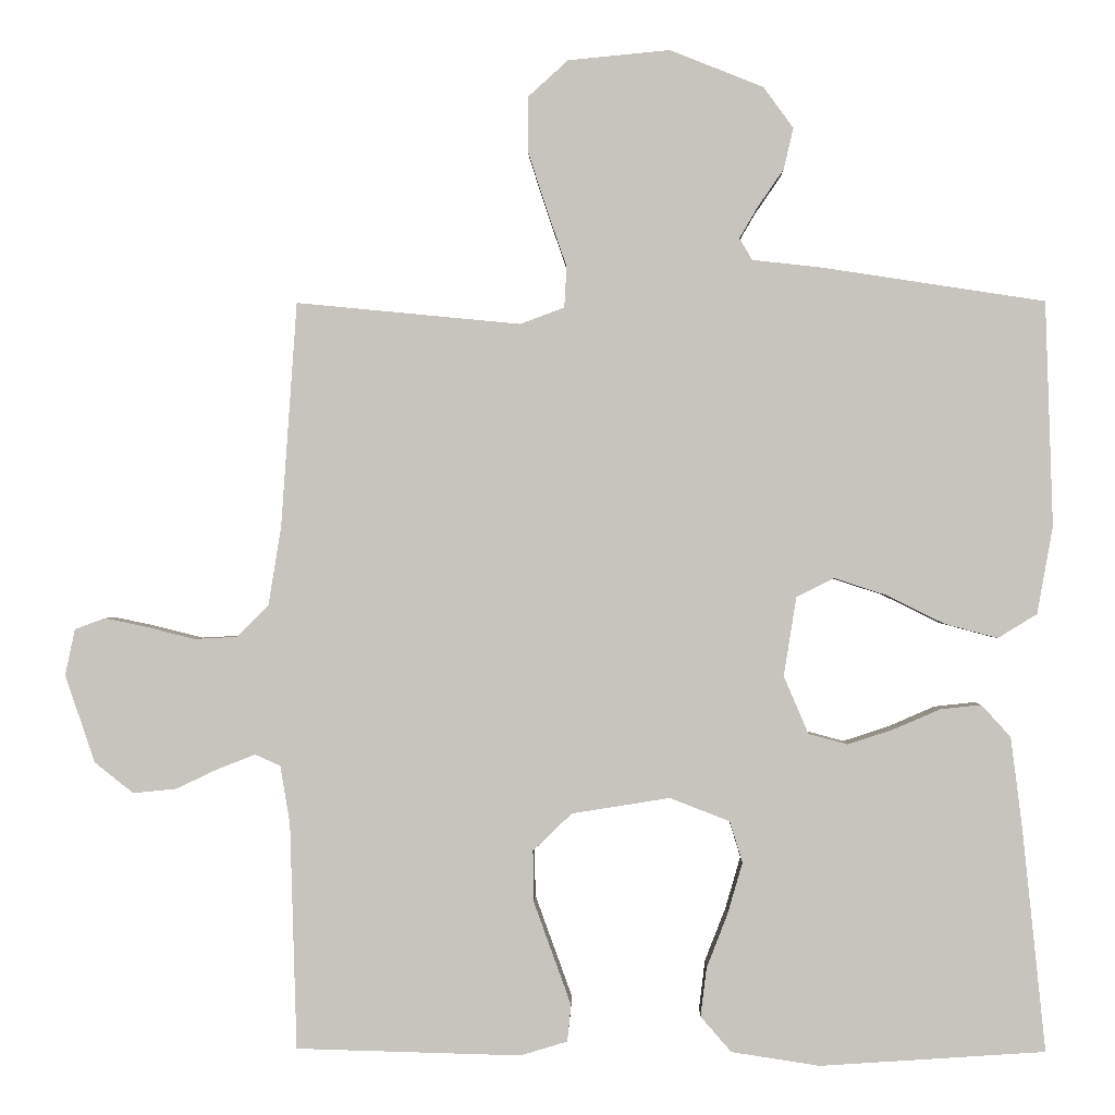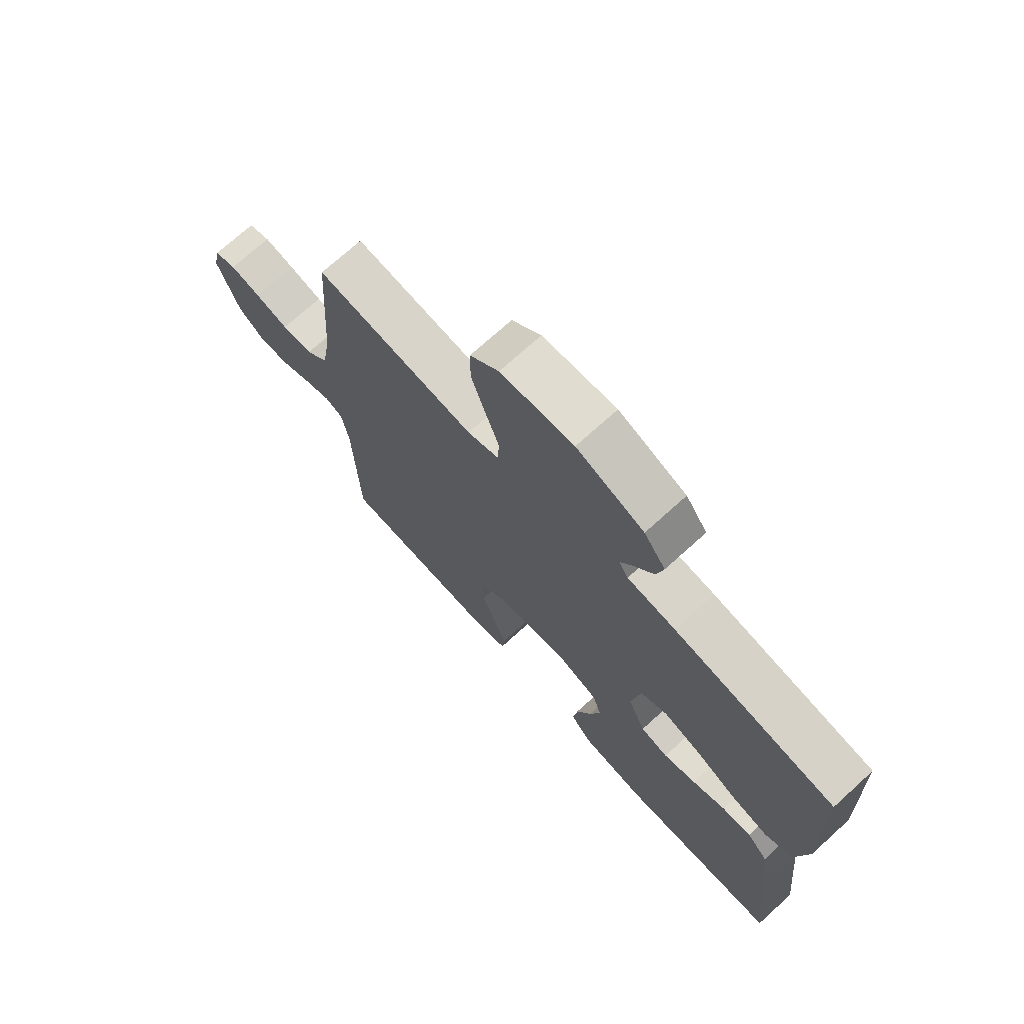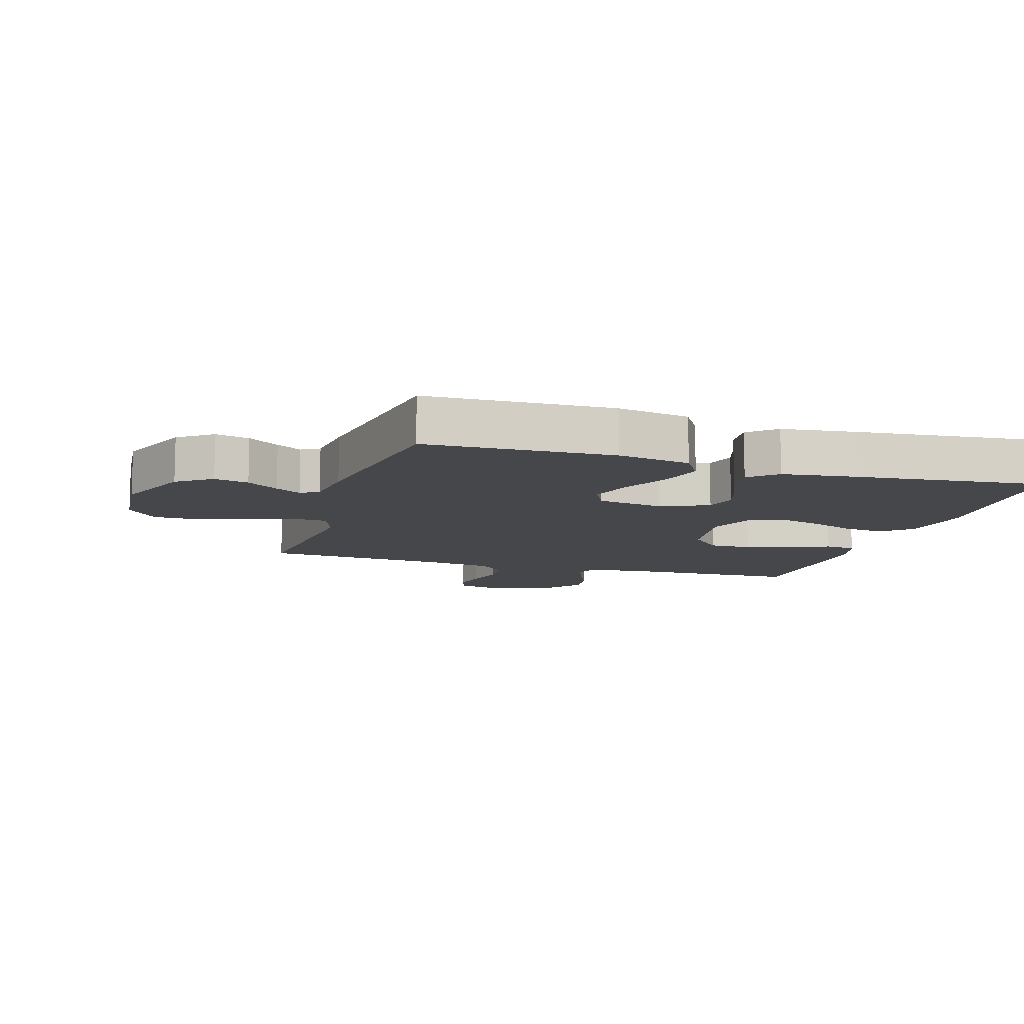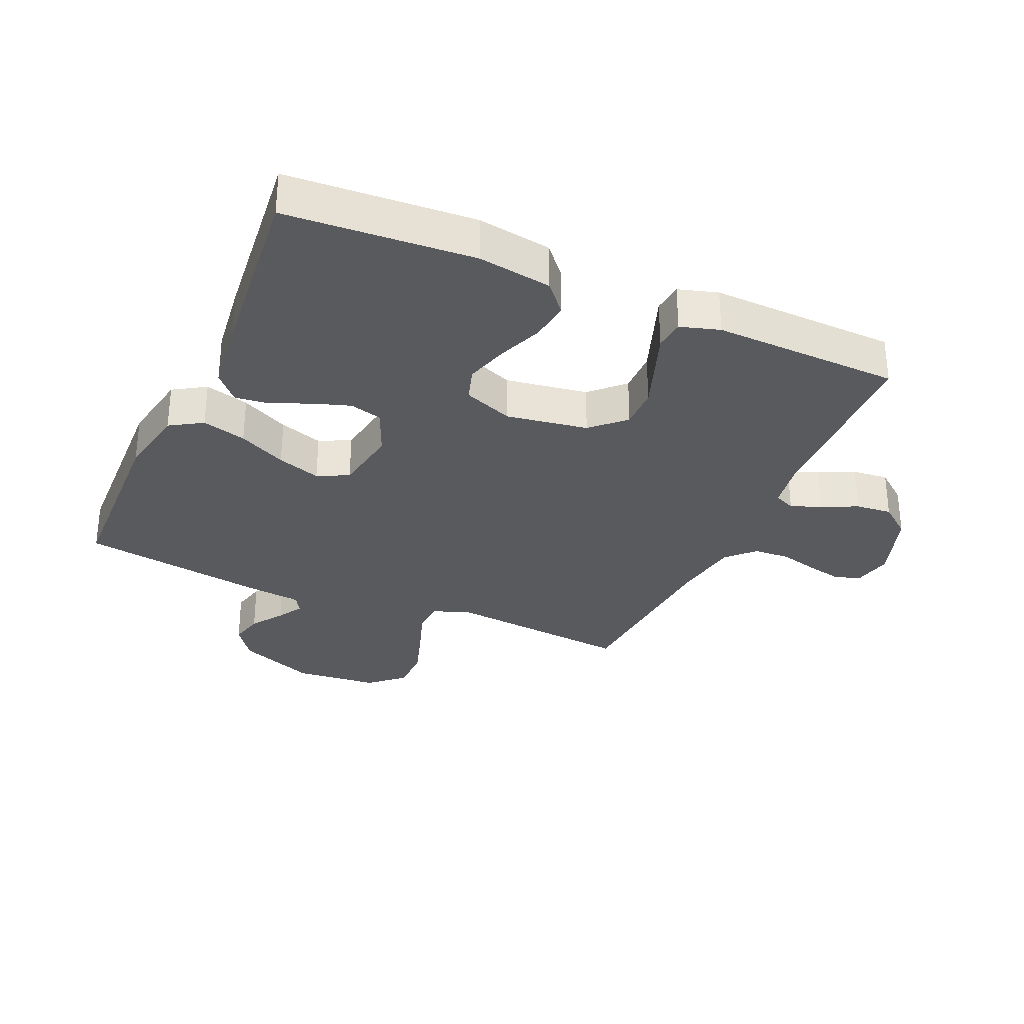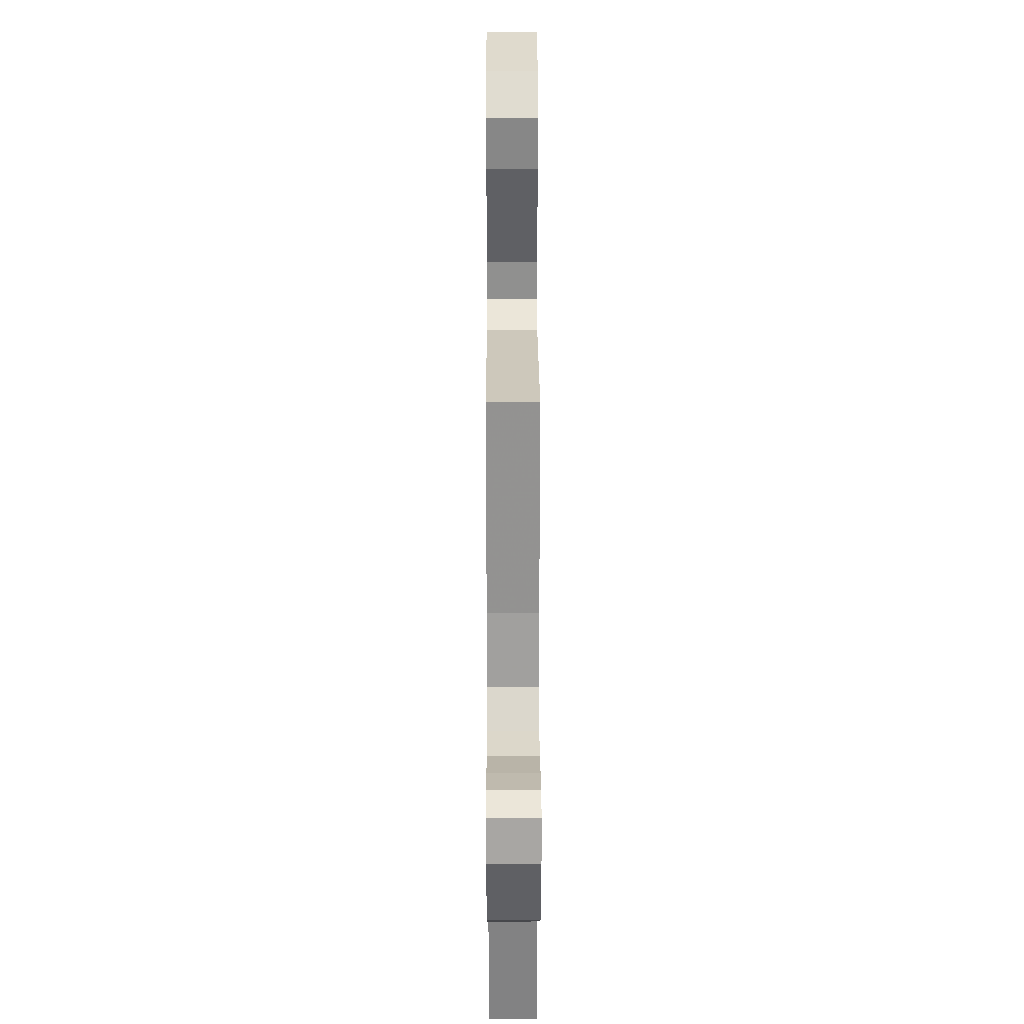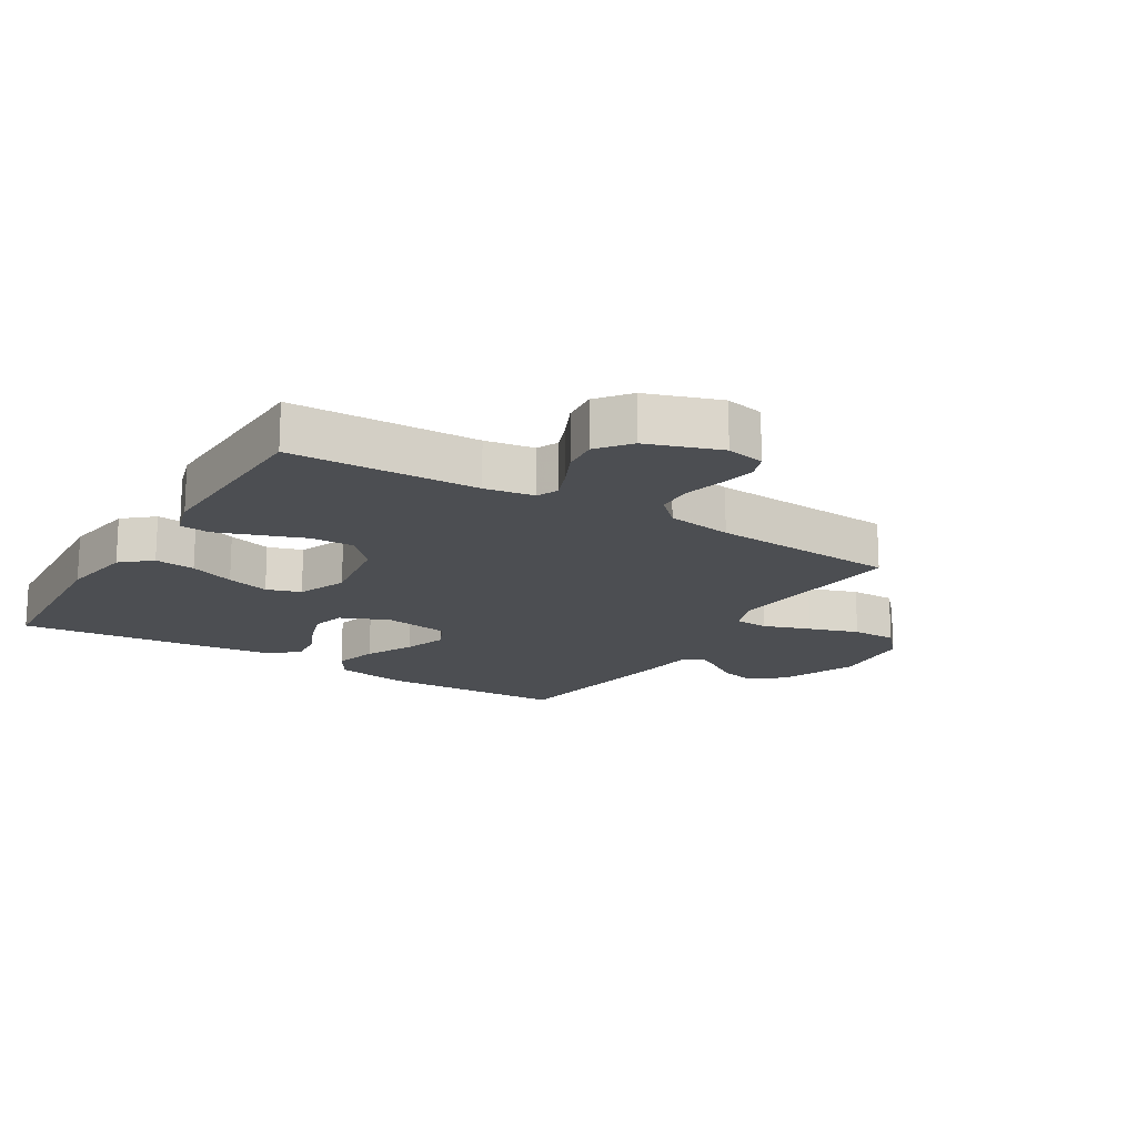
<metadata>
{"format":"obj","ext":"obj","renderer":"f3d","projection":"perspective","resolution":1024,"background":"white","views":[{"elev":-0.1,"azim":1.4,"up":"+Z"},{"elev":72.2,"azim":47.8,"up":"+Z"},{"elev":-10.4,"azim":72.9,"up":"+Y"},{"elev":-31.0,"azim":156.1,"up":"+Y"},{"elev":27.5,"azim":-90.2,"up":"+Z"},{"elev":-16.9,"azim":-121.5,"up":"+Y"}]}
</metadata>
<code>
v -0.5 0.07 -0.5
v -0.509 0.07 -0.2
v -0.522 0.07 -0.121
v -0.556 0.07 -0.106
v -0.605 0.07 -0.125
v -0.662 0.07 -0.152
v -0.72 0.07 -0.158
v -0.772 0.07 -0.117
v -0.812 0.07 0
v -0.799 0.07 0.062
v -0.758 0.07 0.077
v -0.701 0.07 0.065
v -0.638 0.07 0.049
v -0.58 0.07 0.052
v -0.538 0.07 0.095
v -0.521 0.07 0.2
v -0.5 0.07 0.5
v -0.2 0.07 0.471
v -0.141 0.07 0.493
v -0.138 0.07 0.548
v -0.164 0.07 0.623
v -0.19 0.07 0.703
v -0.19 0.07 0.775
v -0.136 0.07 0.824
v 0 0.07 0.837
v 0.125 0.07 0.787
v 0.165 0.07 0.732
v 0.152 0.07 0.677
v 0.117 0.07 0.626
v 0.093 0.07 0.585
v 0.11 0.07 0.556
v 0.2 0.07 0.546
v 0.5 0.07 0.5
v 0.51 0.07 0.2
v 0.489 0.07 0.083
v 0.437 0.07 0.051
v 0.366 0.07 0.07
v 0.289 0.07 0.108
v 0.219 0.07 0.131
v 0.169 0.07 0.106
v 0.152 0.07 0
v 0.185 0.07 -0.077
v 0.237 0.07 -0.091
v 0.298 0.07 -0.071
v 0.36 0.07 -0.044
v 0.415 0.07 -0.038
v 0.454 0.07 -0.081
v 0.469 0.07 -0.2
v 0.5 0.07 -0.5
v 0.2 0.07 -0.52
v 0.082 0.07 -0.502
v 0.041 0.07 -0.455
v 0.049 0.07 -0.39
v 0.077 0.07 -0.318
v 0.097 0.07 -0.249
v 0.08 0.07 -0.194
v 0 0.07 -0.163
v -0.131 0.07 -0.184
v -0.183 0.07 -0.234
v -0.182 0.07 -0.302
v -0.156 0.07 -0.374
v -0.132 0.07 -0.44
v -0.137 0.07 -0.489
v -0.2 0.07 -0.508
v -0.5 0 -0.5
v -0.509 0 -0.2
v -0.522 0 -0.121
v -0.556 0 -0.106
v -0.605 0 -0.125
v -0.662 0 -0.152
v -0.72 0 -0.158
v -0.772 0 -0.117
v -0.812 0 0
v -0.799 0 0.062
v -0.758 0 0.077
v -0.701 0 0.065
v -0.638 0 0.049
v -0.58 0 0.052
v -0.538 0 0.095
v -0.521 0 0.2
v -0.5 0 0.5
v -0.2 0 0.471
v -0.141 0 0.493
v -0.138 0 0.548
v -0.164 0 0.623
v -0.19 0 0.703
v -0.19 0 0.775
v -0.136 0 0.824
v 0 0 0.837
v 0.125 0 0.787
v 0.165 0 0.732
v 0.152 0 0.677
v 0.117 0 0.626
v 0.093 0 0.585
v 0.11 0 0.556
v 0.2 0 0.546
v 0.5 0 0.5
v 0.51 0 0.2
v 0.489 0 0.083
v 0.437 0 0.051
v 0.366 0 0.07
v 0.289 0 0.108
v 0.219 0 0.131
v 0.169 0 0.106
v 0.152 0 0
v 0.185 0 -0.077
v 0.237 0 -0.091
v 0.298 0 -0.071
v 0.36 0 -0.044
v 0.415 0 -0.038
v 0.454 0 -0.081
v 0.469 0 -0.2
v 0.5 0 -0.5
v 0.2 0 -0.52
v 0.082 0 -0.502
v 0.041 0 -0.455
v 0.049 0 -0.39
v 0.077 0 -0.318
v 0.097 0 -0.249
v 0.08 0 -0.194
v 0 0 -0.163
v -0.131 0 -0.184
v -0.183 0 -0.234
v -0.182 0 -0.302
v -0.156 0 -0.374
v -0.132 0 -0.44
v -0.137 0 -0.489
v -0.2 0 -0.508
f 61 62 63 64
f 60 61 64 1
f 59 60 1 2
f 58 59 2 3
f 57 58 3 4
f 51 52 53 54
f 51 54 55
f 50 51 55
f 49 50 55 56
f 47 48 49 56
f 44 45 46 47
f 43 44 47 56
f 35 36 37 38
f 35 38 39
f 34 35 39
f 31 32 33 34
f 31 34 39
f 30 31 39 40
f 26 27 28 29
f 26 29 30
f 25 26 30
f 20 21 22 23
f 20 23 24 25
f 16 17 18
f 15 16 18 19
f 14 15 19
f 10 11 12 13
f 8 9 10 13
f 8 13 14
f 5 6 7 8
f 4 5 8 14
f 57 4 14 19
f 42 43 56 57
f 41 42 57 19
f 25 30 40 41
f 19 20 25 41
f 128 127 126 125
f 65 128 125 124
f 66 65 124 123
f 67 66 123 122
f 68 67 122 121
f 118 117 116 115
f 119 118 115
f 119 115 114
f 120 119 114 113
f 120 113 112 111
f 111 110 109 108
f 120 111 108 107
f 102 101 100 99
f 103 102 99
f 103 99 98
f 98 97 96 95
f 103 98 95
f 104 103 95 94
f 93 92 91 90
f 94 93 90
f 94 90 89
f 87 86 85 84
f 89 88 87 84
f 82 81 80
f 83 82 80 79
f 83 79 78
f 77 76 75 74
f 77 74 73 72
f 78 77 72
f 72 71 70 69
f 78 72 69 68
f 83 78 68 121
f 121 120 107 106
f 83 121 106 105
f 105 104 94 89
f 105 89 84 83
f 1 65 66 2
f 2 66 67 3
f 3 67 68 4
f 4 68 69 5
f 5 69 70 6
f 6 70 71 7
f 7 71 72 8
f 8 72 73 9
f 9 73 74 10
f 10 74 75 11
f 11 75 76 12
f 12 76 77 13
f 13 77 78 14
f 14 78 79 15
f 15 79 80 16
f 16 80 81 17
f 17 81 82 18
f 18 82 83 19
f 19 83 84 20
f 20 84 85 21
f 21 85 86 22
f 22 86 87 23
f 23 87 88 24
f 24 88 89 25
f 25 89 90 26
f 26 90 91 27
f 27 91 92 28
f 28 92 93 29
f 29 93 94 30
f 30 94 95 31
f 31 95 96 32
f 32 96 97 33
f 33 97 98 34
f 34 98 99 35
f 35 99 100 36
f 36 100 101 37
f 37 101 102 38
f 38 102 103 39
f 39 103 104 40
f 40 104 105 41
f 41 105 106 42
f 42 106 107 43
f 43 107 108 44
f 44 108 109 45
f 45 109 110 46
f 46 110 111 47
f 47 111 112 48
f 48 112 113 49
f 49 113 114 50
f 50 114 115 51
f 51 115 116 52
f 52 116 117 53
f 53 117 118 54
f 54 118 119 55
f 55 119 120 56
f 56 120 121 57
f 57 121 122 58
f 58 122 123 59
f 59 123 124 60
f 60 124 125 61
f 61 125 126 62
f 62 126 127 63
f 63 127 128 64
f 64 128 65 1

</code>
